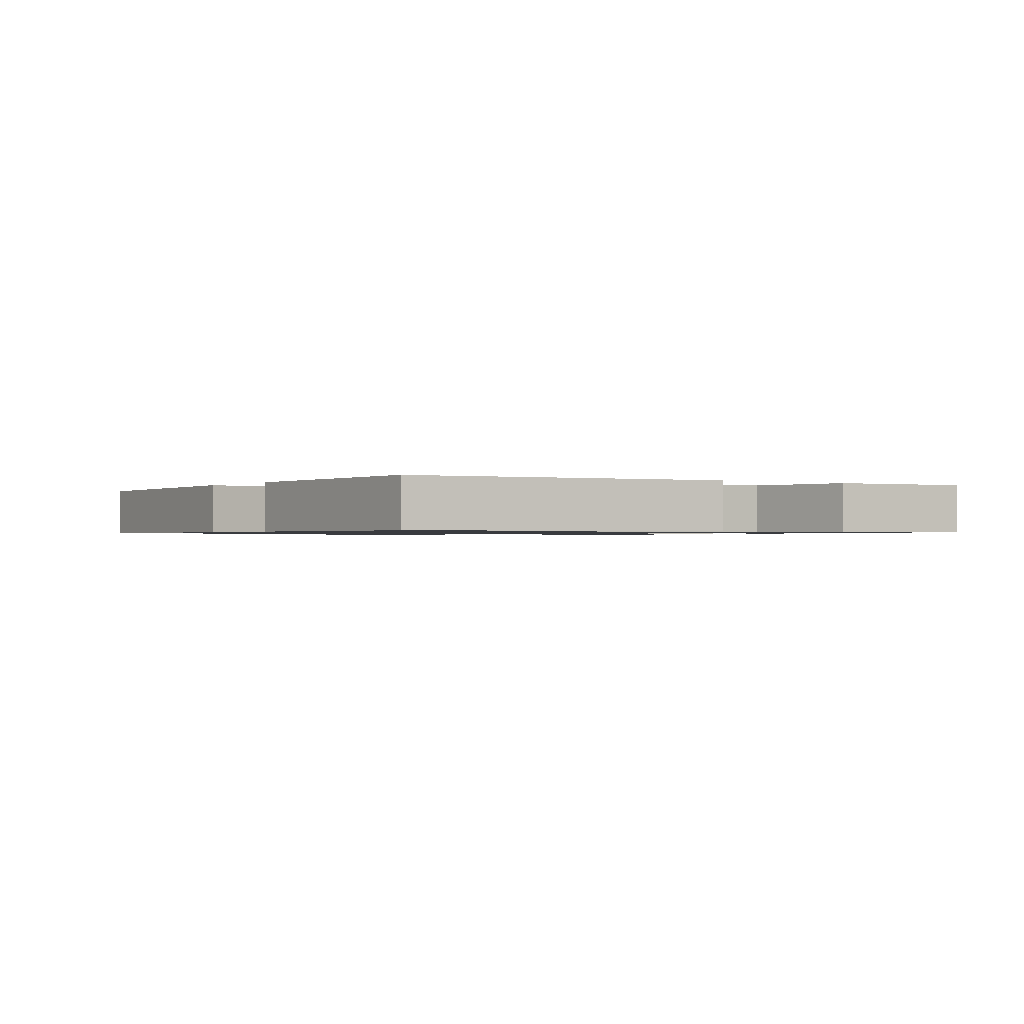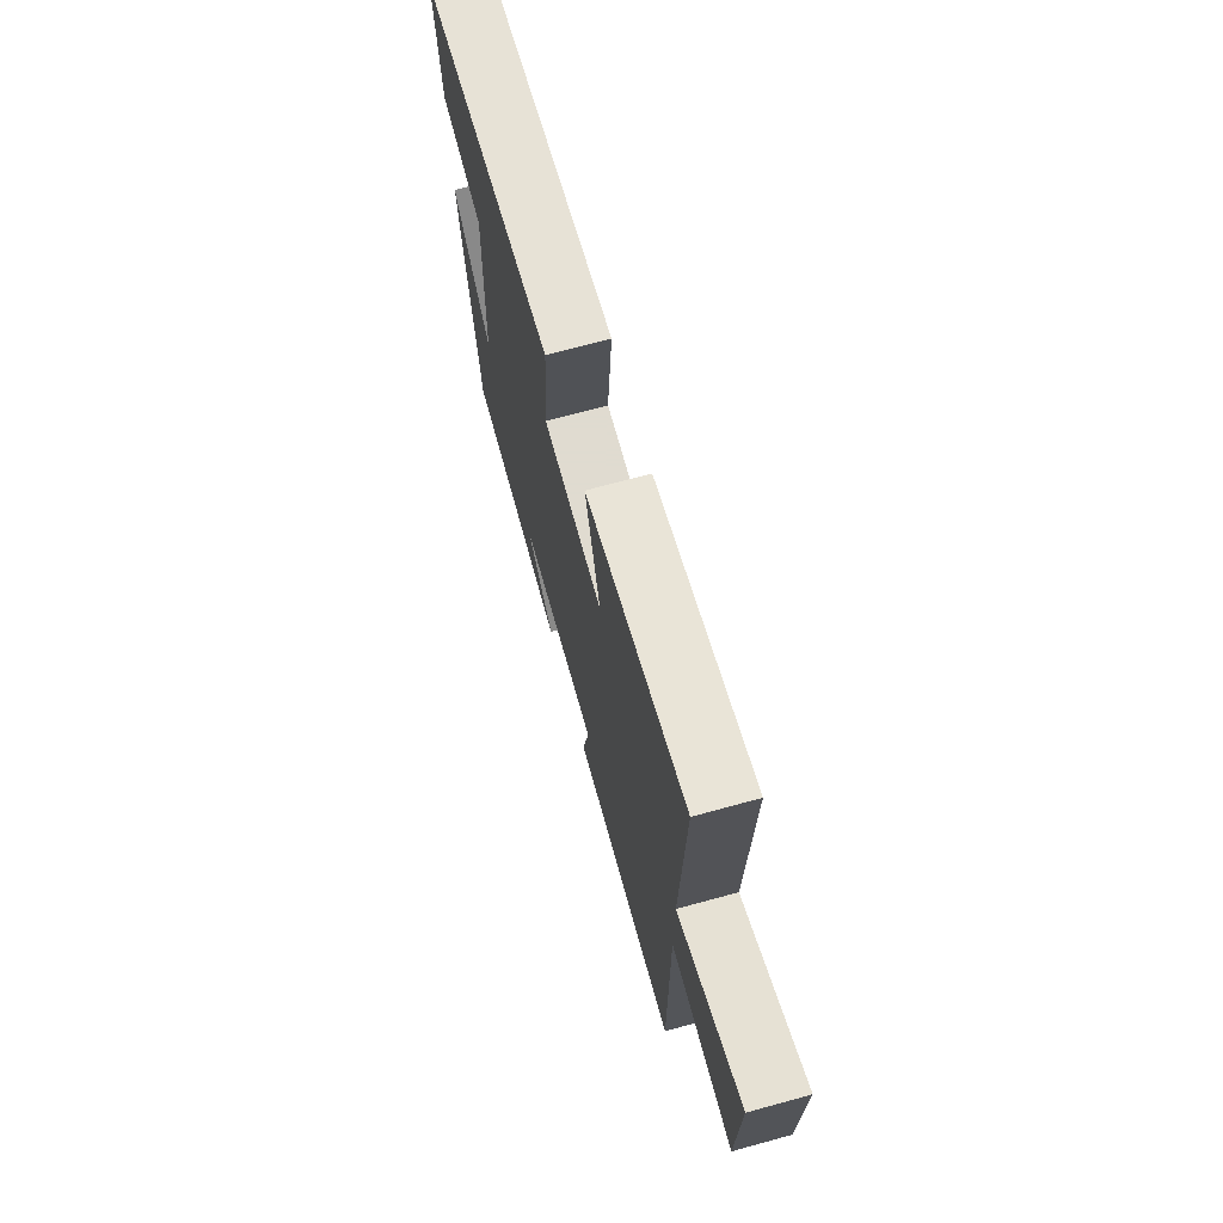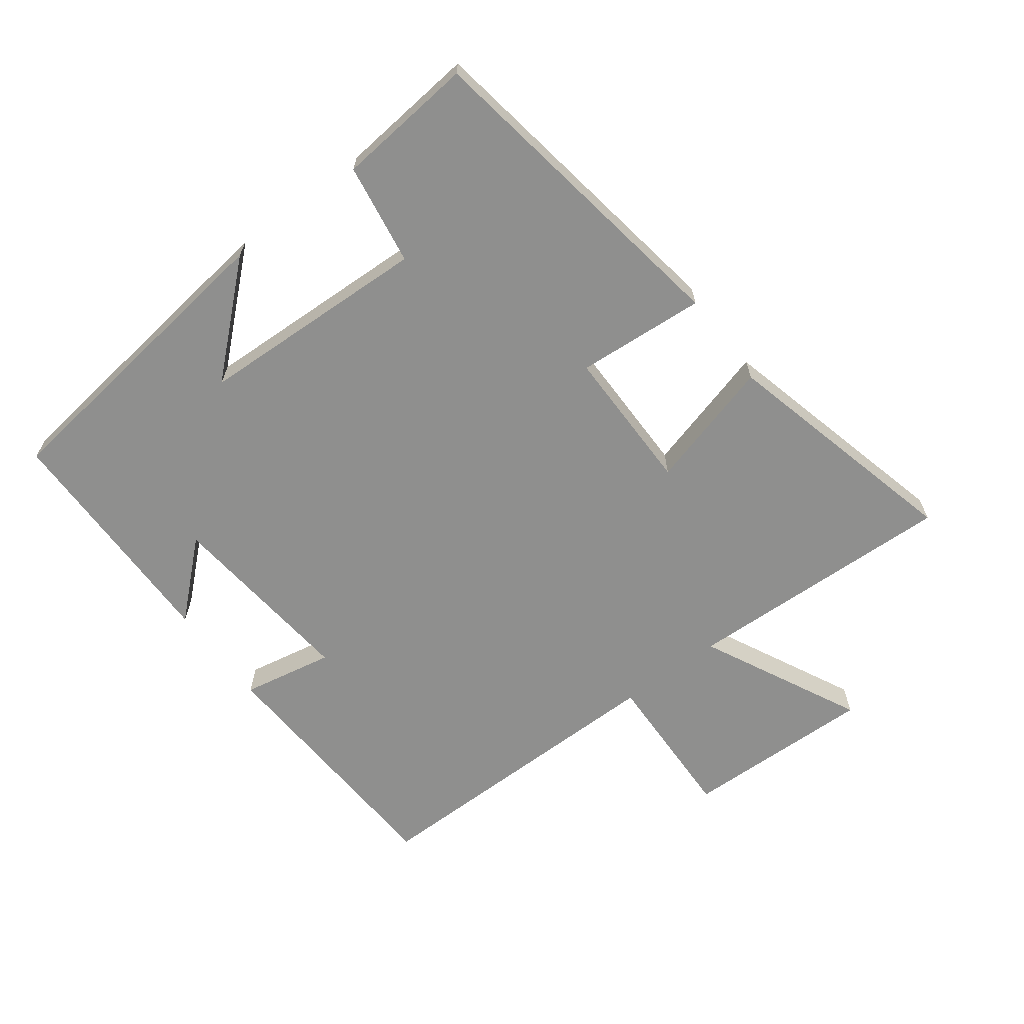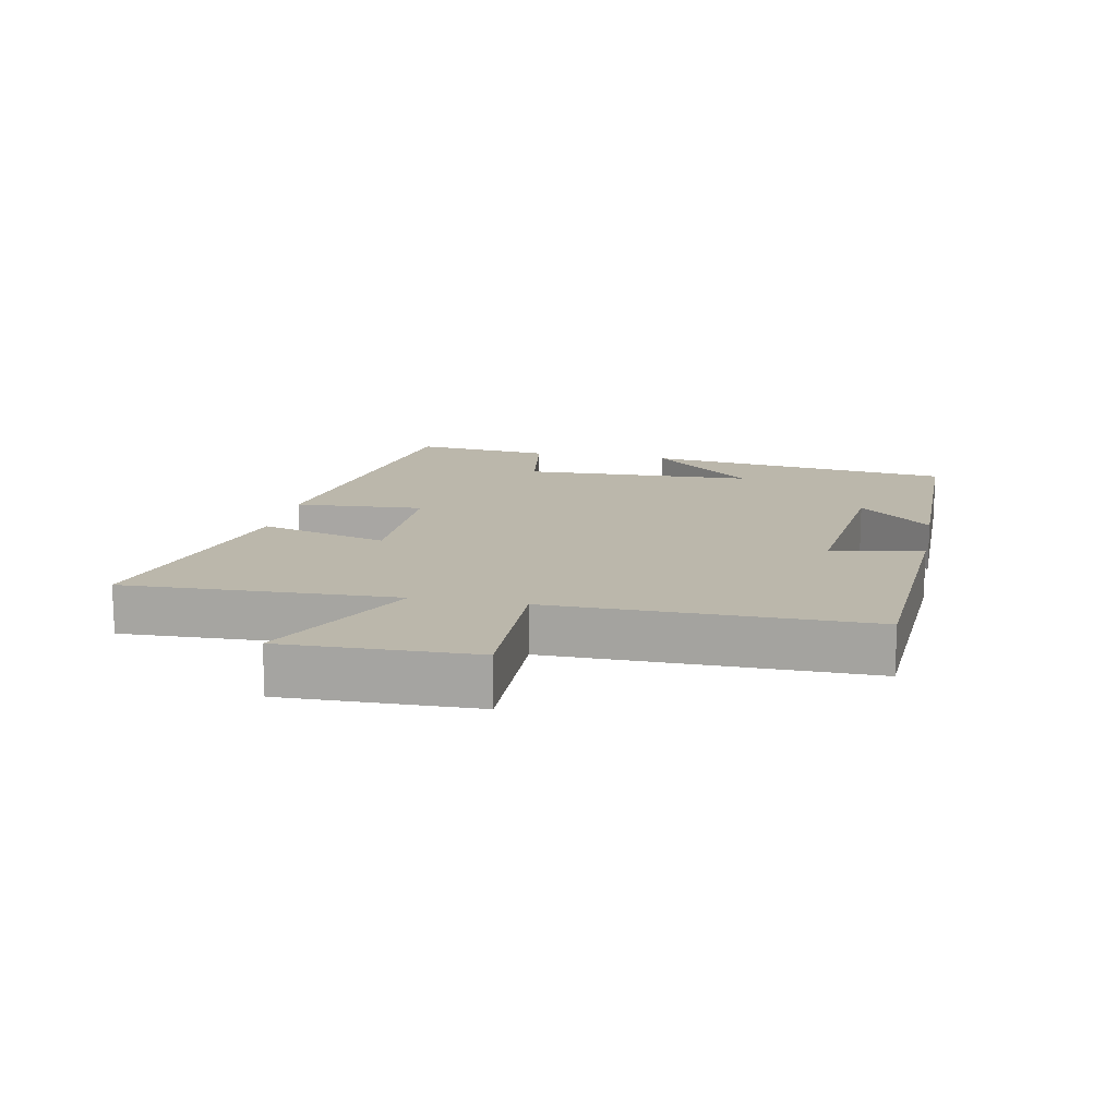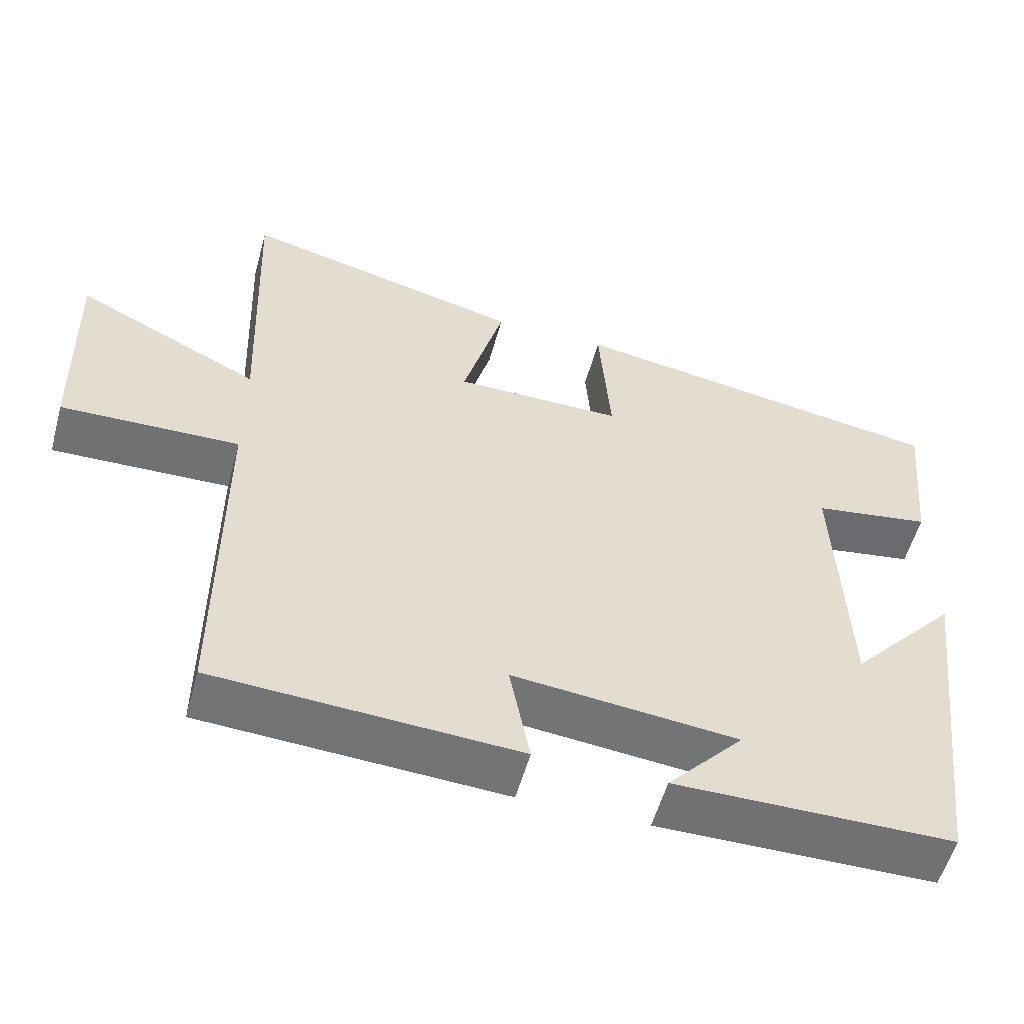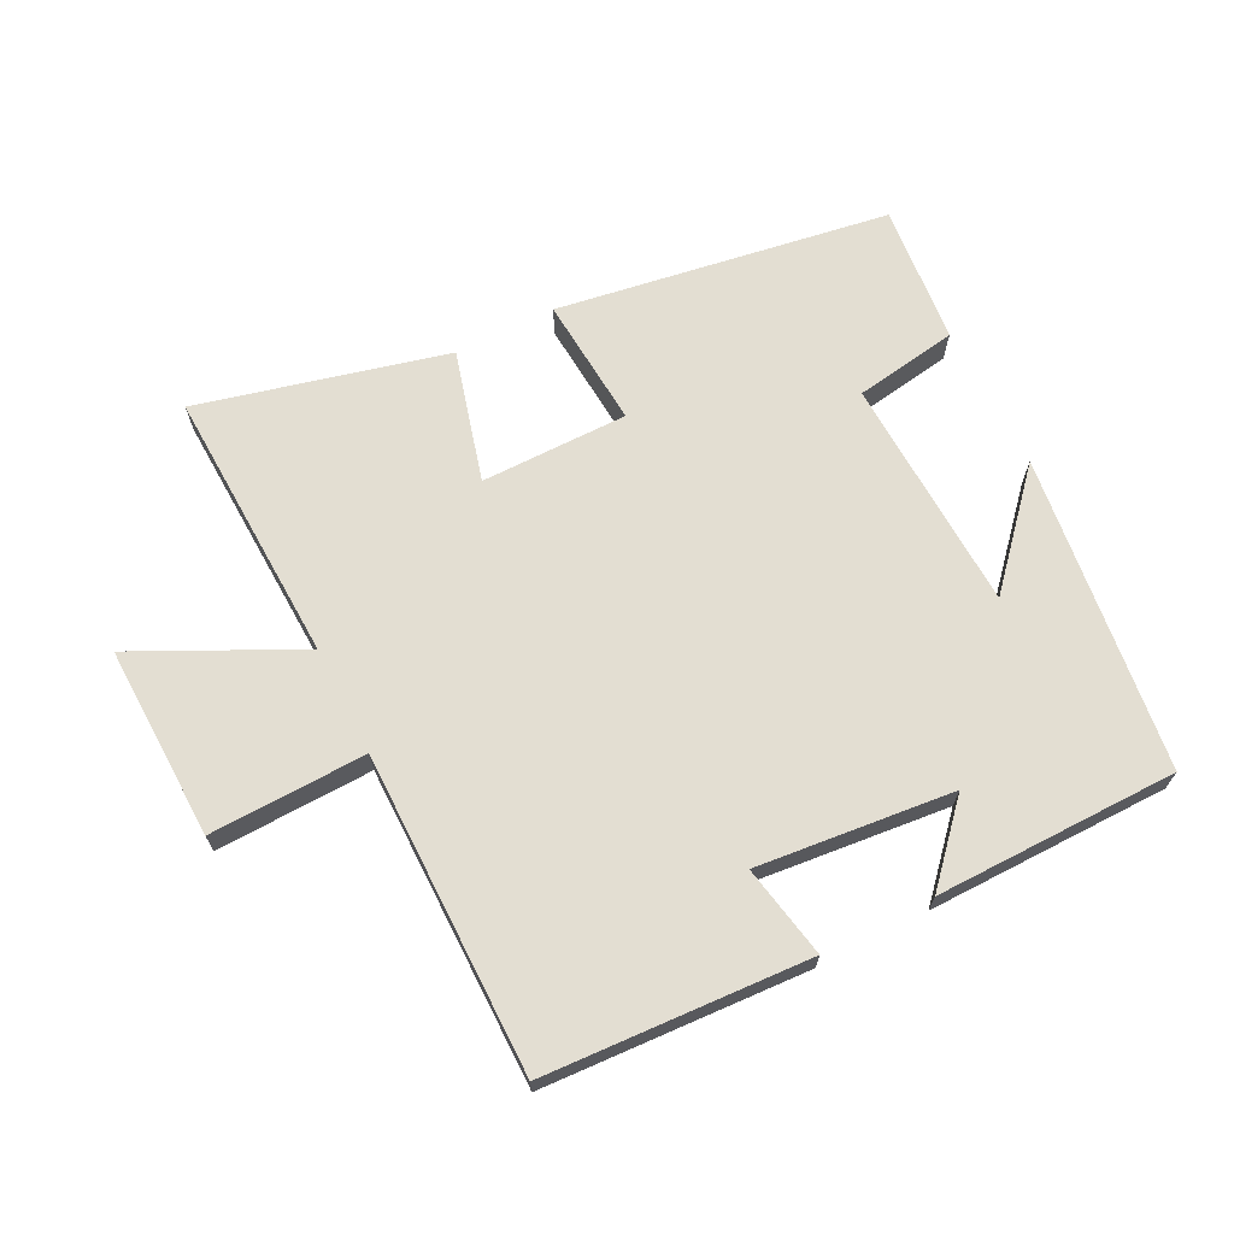
<metadata>
{"format":"obj","ext":"obj","renderer":"f3d","projection":"perspective","resolution":1024,"background":"white","views":[{"elev":-0.9,"azim":-124.1,"up":"+Y"},{"elev":70.2,"azim":74.7,"up":"+Z"},{"elev":-65.3,"azim":-53.1,"up":"+Y"},{"elev":14.2,"azim":101.5,"up":"+Y"},{"elev":-55.4,"azim":164.7,"up":"+Z"},{"elev":67.7,"azim":153.1,"up":"+Y"}]}
</metadata>
<code>
v 0.516 0.07 0.594
v 0.5 0.07 0.175
v 0.746 0.07 0.296
v 0.738 0.07 0.002
v 0.5 0.07 0.009
v 0.501 0.07 -0.478
v 0.099 0.07 -0.5
v 0.126 0.07 -0.359
v -0.172 0.07 -0.389
v -0.071 0.07 -0.5
v -0.44 0.07 -0.497
v -0.5 0.07 -0.017
v -0.357 0.07 -0.176
v -0.343 0.07 0.182
v -0.5 0.07 0.207
v -0.521 0.07 0.42
v -0.015 0.07 0.5
v -0.03 0.07 0.301
v 0.194 0.07 0.301
v 0.139 0.07 0.5
v 0.516 0 0.594
v 0.5 0 0.175
v 0.746 0 0.296
v 0.738 0 0.002
v 0.5 0 0.009
v 0.501 0 -0.478
v 0.099 0 -0.5
v 0.126 0 -0.359
v -0.172 0 -0.389
v -0.071 0 -0.5
v -0.44 0 -0.497
v -0.5 0 -0.017
v -0.357 0 -0.176
v -0.343 0 0.182
v -0.5 0 0.207
v -0.521 0 0.42
v -0.015 0 0.5
v -0.03 0 0.301
v 0.194 0 0.301
v 0.139 0 0.5
f 19 20 1 2
f 18 19 2
f 15 16 17 18
f 14 15 18 2
f 13 14 2
f 11 12 13
f 11 13 2
f 9 10 11
f 9 11 2 3
f 8 9 3
f 5 6 7 8
f 5 8 3
f 3 4 5
f 22 21 40 39
f 22 39 38
f 38 37 36 35
f 22 38 35 34
f 22 34 33
f 33 32 31
f 22 33 31
f 31 30 29
f 23 22 31 29
f 23 29 28
f 28 27 26 25
f 23 28 25
f 25 24 23
f 1 21 22 2
f 2 22 23 3
f 3 23 24 4
f 4 24 25 5
f 5 25 26 6
f 6 26 27 7
f 7 27 28 8
f 8 28 29 9
f 9 29 30 10
f 10 30 31 11
f 11 31 32 12
f 12 32 33 13
f 13 33 34 14
f 14 34 35 15
f 15 35 36 16
f 16 36 37 17
f 17 37 38 18
f 18 38 39 19
f 19 39 40 20
f 20 40 21 1

</code>
